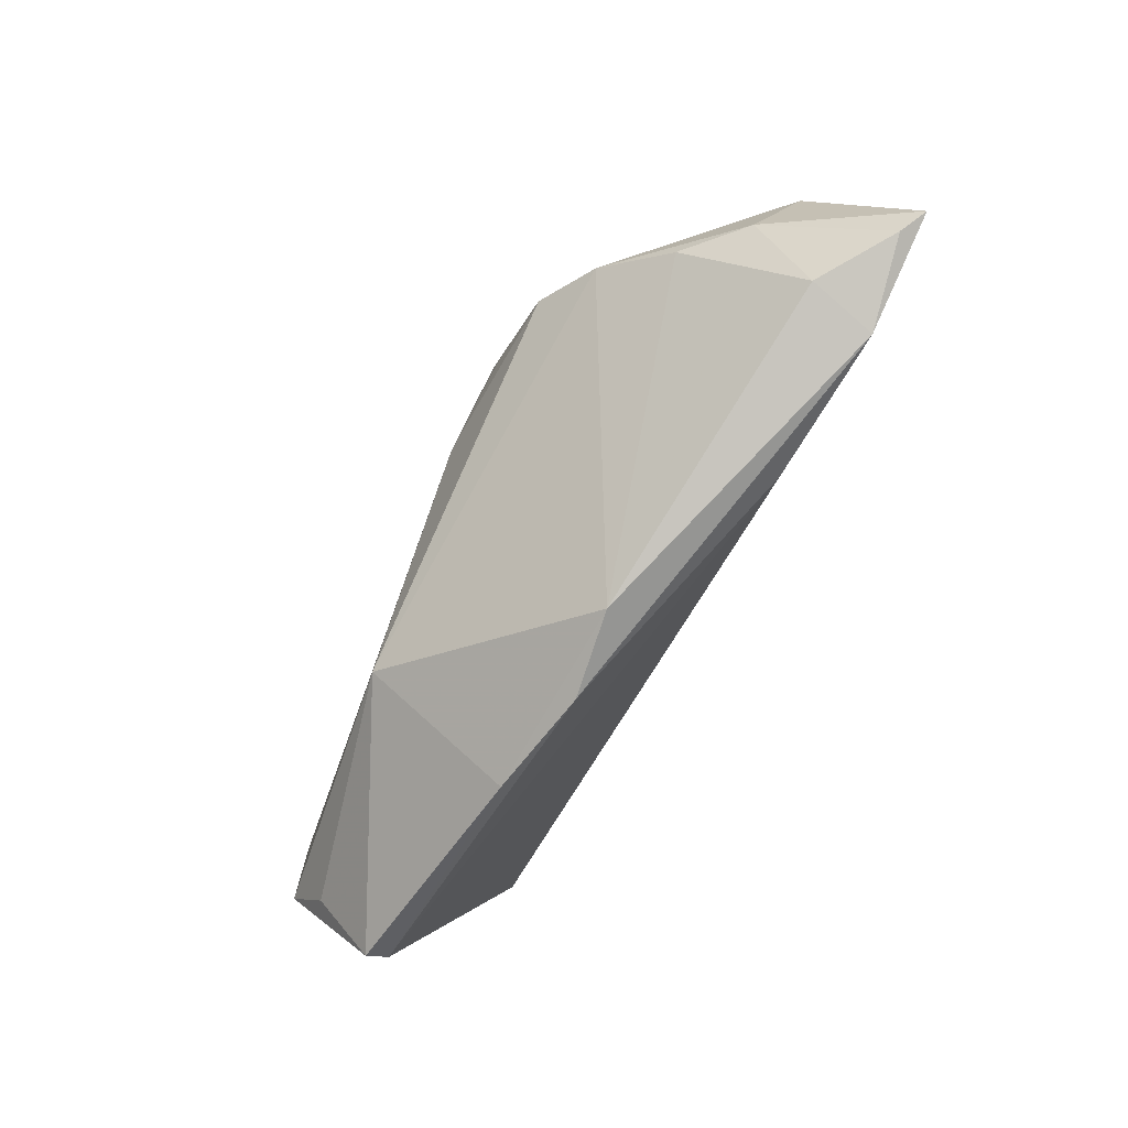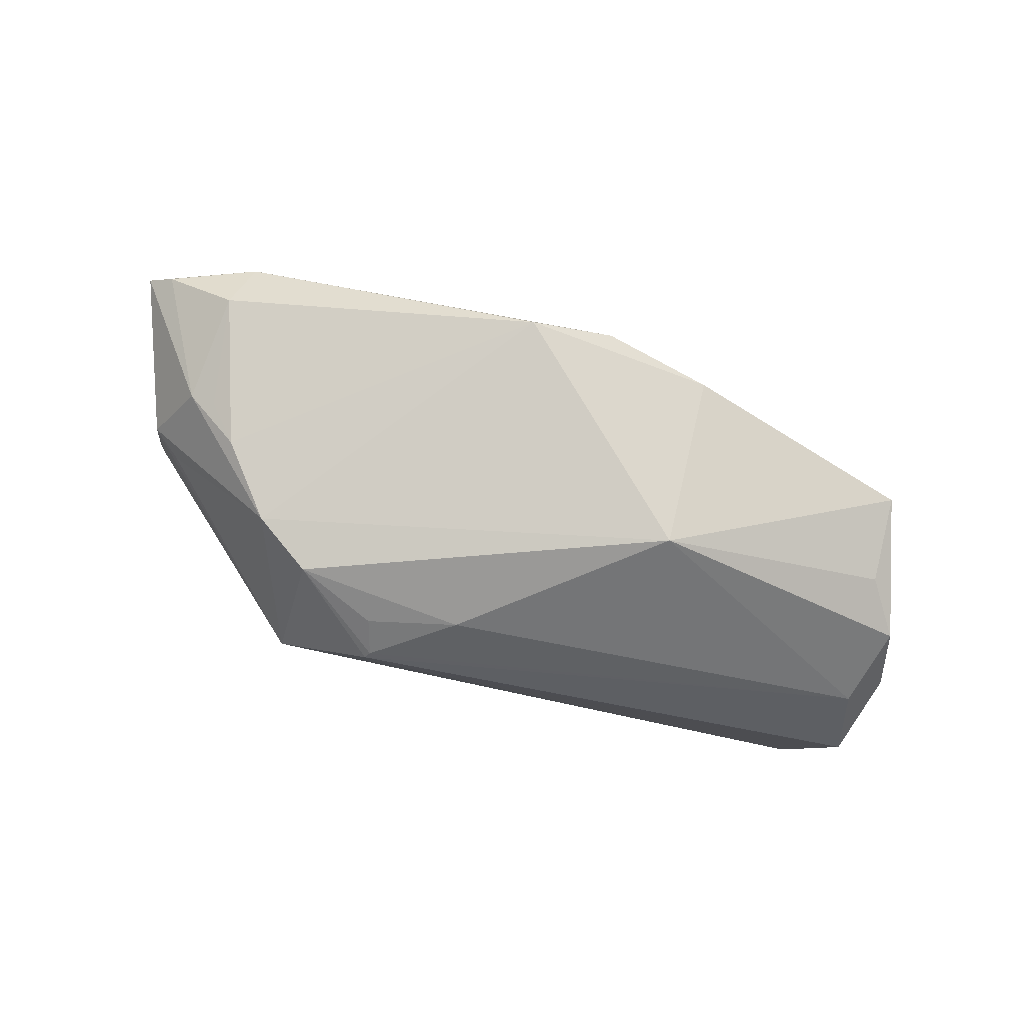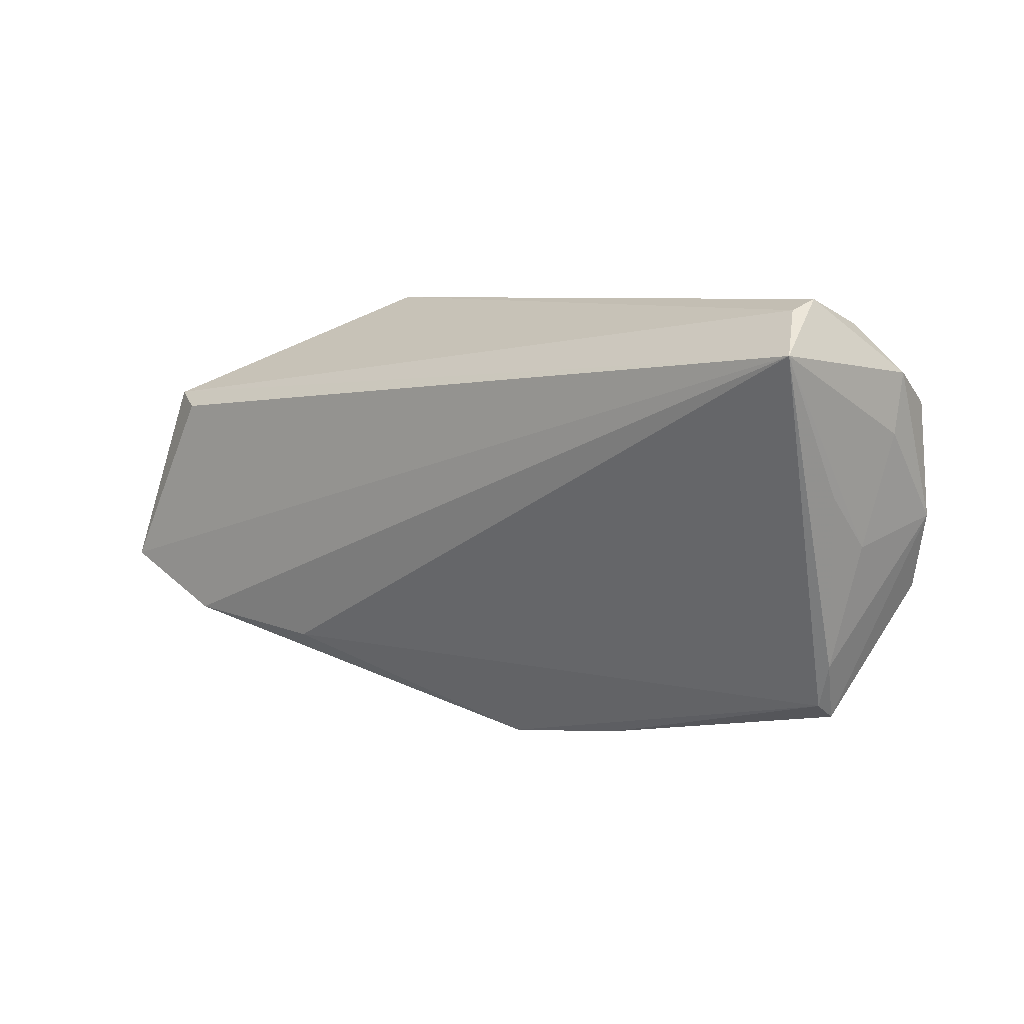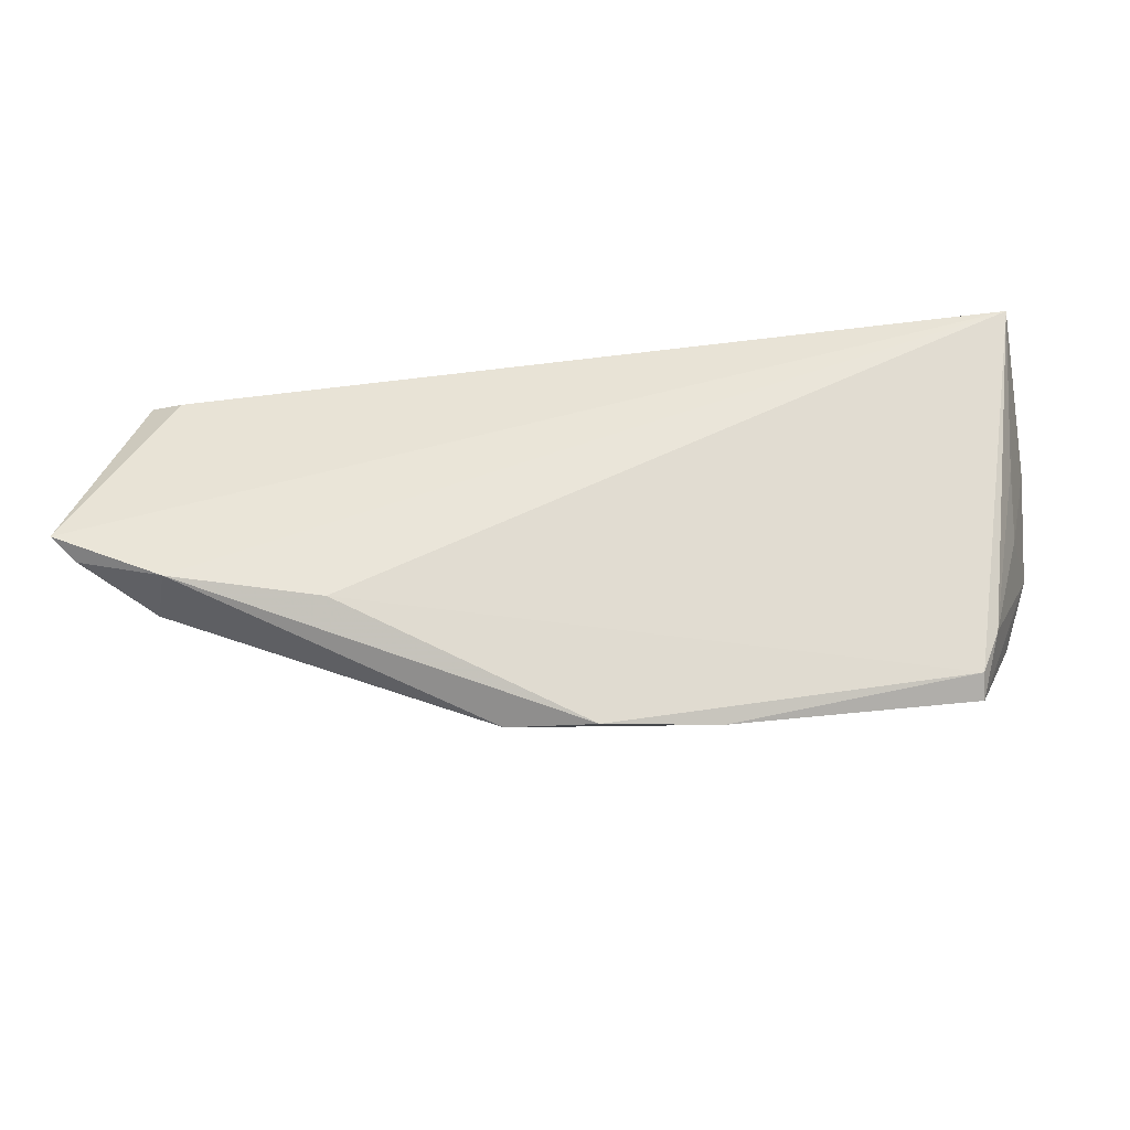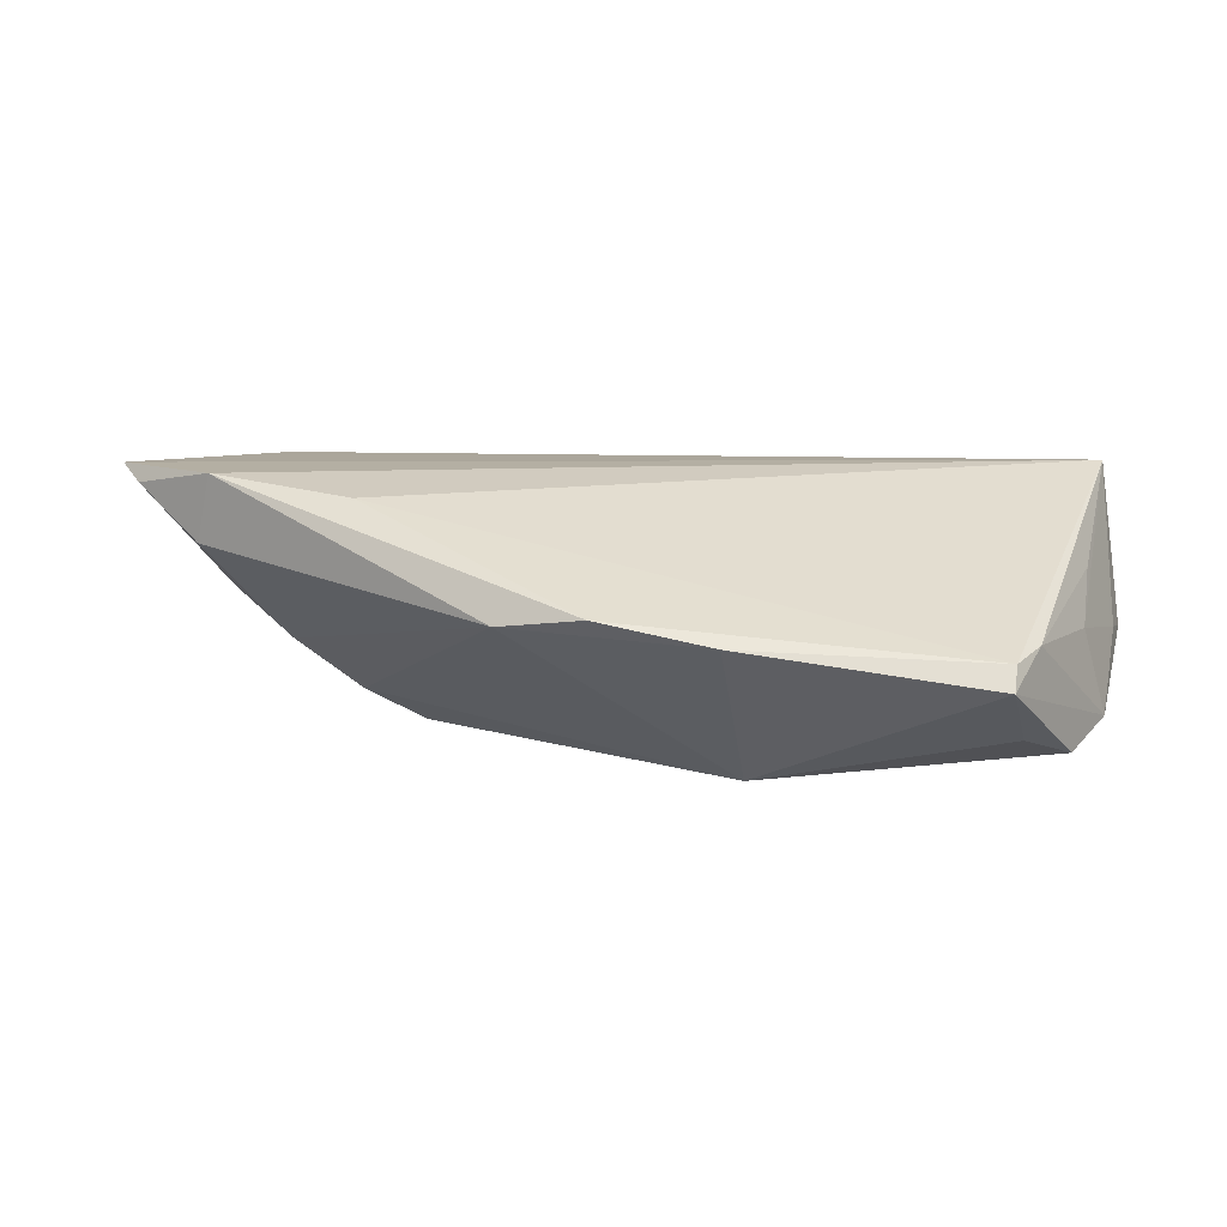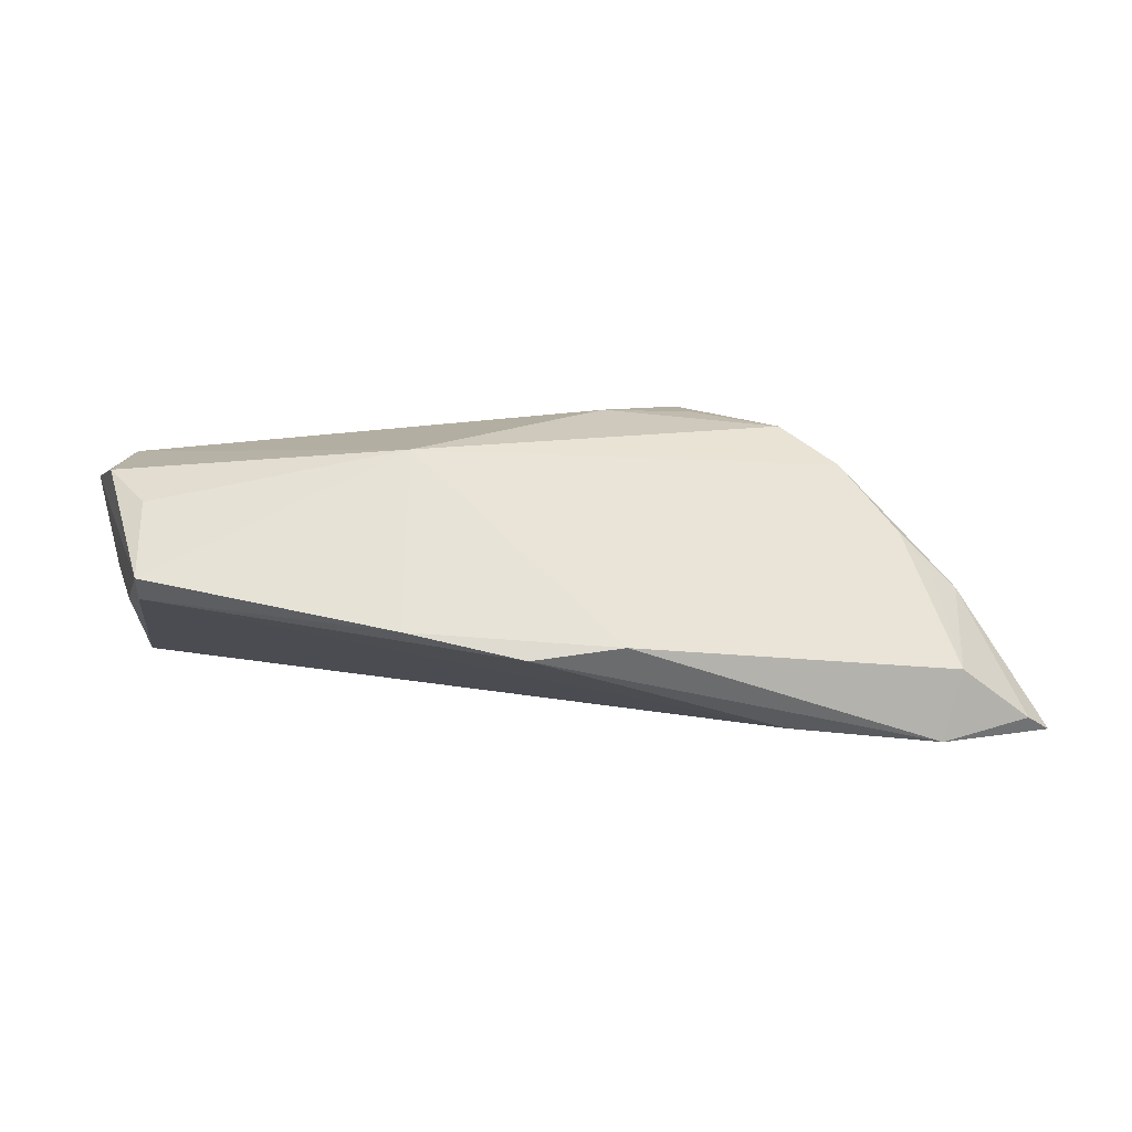
<metadata>
{"format":"obj","ext":"obj","renderer":"f3d","projection":"perspective","resolution":1024,"background":"white","views":[{"elev":-69.2,"azim":-114.8,"up":"+Y"},{"elev":-60.8,"azim":-19.7,"up":"+Z"},{"elev":6.6,"azim":41.6,"up":"+Y"},{"elev":-45.2,"azim":4.0,"up":"+Y"},{"elev":8.0,"azim":13.6,"up":"+Z"},{"elev":-75.4,"azim":179.7,"up":"+Y"}]}
</metadata>
<code>
v -0.03862 0.0003122 -0.004211
v 0.05117 -0.005668 -0.01239
v 0.05076 0.02742 0.008914
v 0.003914 -0.02742 0.003167
v -0.006827 0.02048 -0.0127
v -0.04522 -0.001172 0.002023
v -0.0553 -0.008539 0.01675
v -0.01333 0.01803 -0.01562
v -0.0443 -0.01322 0.008219
v 0.01709 -0.01125 -0.01602
v 0.01726 -0.02603 0.0004766
v -0.004318 0.009356 -0.01675
v 0.05083 0.02481 0.001145
v -0.02378 0.02742 -0.005242
v 0.04808 -0.01398 0.0002182
v 0.05293 0.02165 0.01675
v -0.02459 -0.01699 0.01398
v 0.05483 0.01272 -0.001391
v -0.01372 0.01898 -0.01539
v 0.04999 0.02627 0.01177
v 0.05195 0.006023 0.006081
v -0.04219 -0.002109 9.031e-05
v 0.04599 -0.01889 -0.001007
v -0.04849 0.007927 0.007077
v 0.04597 -0.0206 -0.003766
v -0.0448 0.009499 0.003904
v 0.05199 7.718e-05 0.0001646
v -0.01503 0.01318 -0.01585
v -0.0435 0.01267 0.01675
v -0.006447 -0.02629 0.001982
v 0.0553 0.01941 -0.002154
v -0.0252 0.009118 -0.0149
v 0.05028 0.005483 -0.01223
v -0.03208 0.00604 -0.01088
v 0.0465 -0.01183 -0.01011
v -0.05249 -0.01067 0.01467
v -0.04752 0.01435 0.01478
v 0.05429 0.01589 -0.008009
v -0.04655 0.0135 0.01141
v -0.04216 -0.0149 0.0162
v 0.05432 0.002936 -0.009803
f 30 34 10
f 20 16 3
f 20 37 16
f 3 14 20
f 14 37 20
f 14 34 26
f 7 16 29
f 29 37 7
f 16 37 29
f 23 25 15
f 15 16 23
f 16 17 23
f 23 17 4
f 10 25 11
f 11 30 10
f 4 30 11
f 11 23 4
f 25 23 11
f 10 33 2
f 40 16 7
f 40 17 16
f 4 17 40
f 40 30 4
f 27 18 16
f 3 16 31
f 16 18 31
f 30 40 9
f 39 37 14
f 35 25 10
f 10 2 35
f 35 2 25
f 21 16 15
f 15 27 21
f 21 27 16
f 13 14 3
f 3 31 13
f 34 30 1
f 30 9 1
f 1 6 34
f 32 34 14
f 14 19 32
f 10 34 32
f 12 33 10
f 10 32 12
f 24 6 7
f 7 37 24
f 37 39 24
f 14 26 24
f 24 39 14
f 24 26 34
f 34 6 24
f 7 6 36
f 36 6 9
f 36 40 7
f 36 9 40
f 41 31 18
f 41 2 33
f 41 27 15
f 18 27 41
f 15 25 41
f 25 2 41
f 5 19 14
f 14 13 5
f 9 6 22
f 22 1 9
f 6 1 22
f 28 12 32
f 31 41 38
f 38 41 33
f 38 13 31
f 33 19 38
f 19 5 38
f 38 5 13
f 8 32 19
f 8 28 32
f 12 28 8
f 8 19 33
f 33 12 8

</code>
